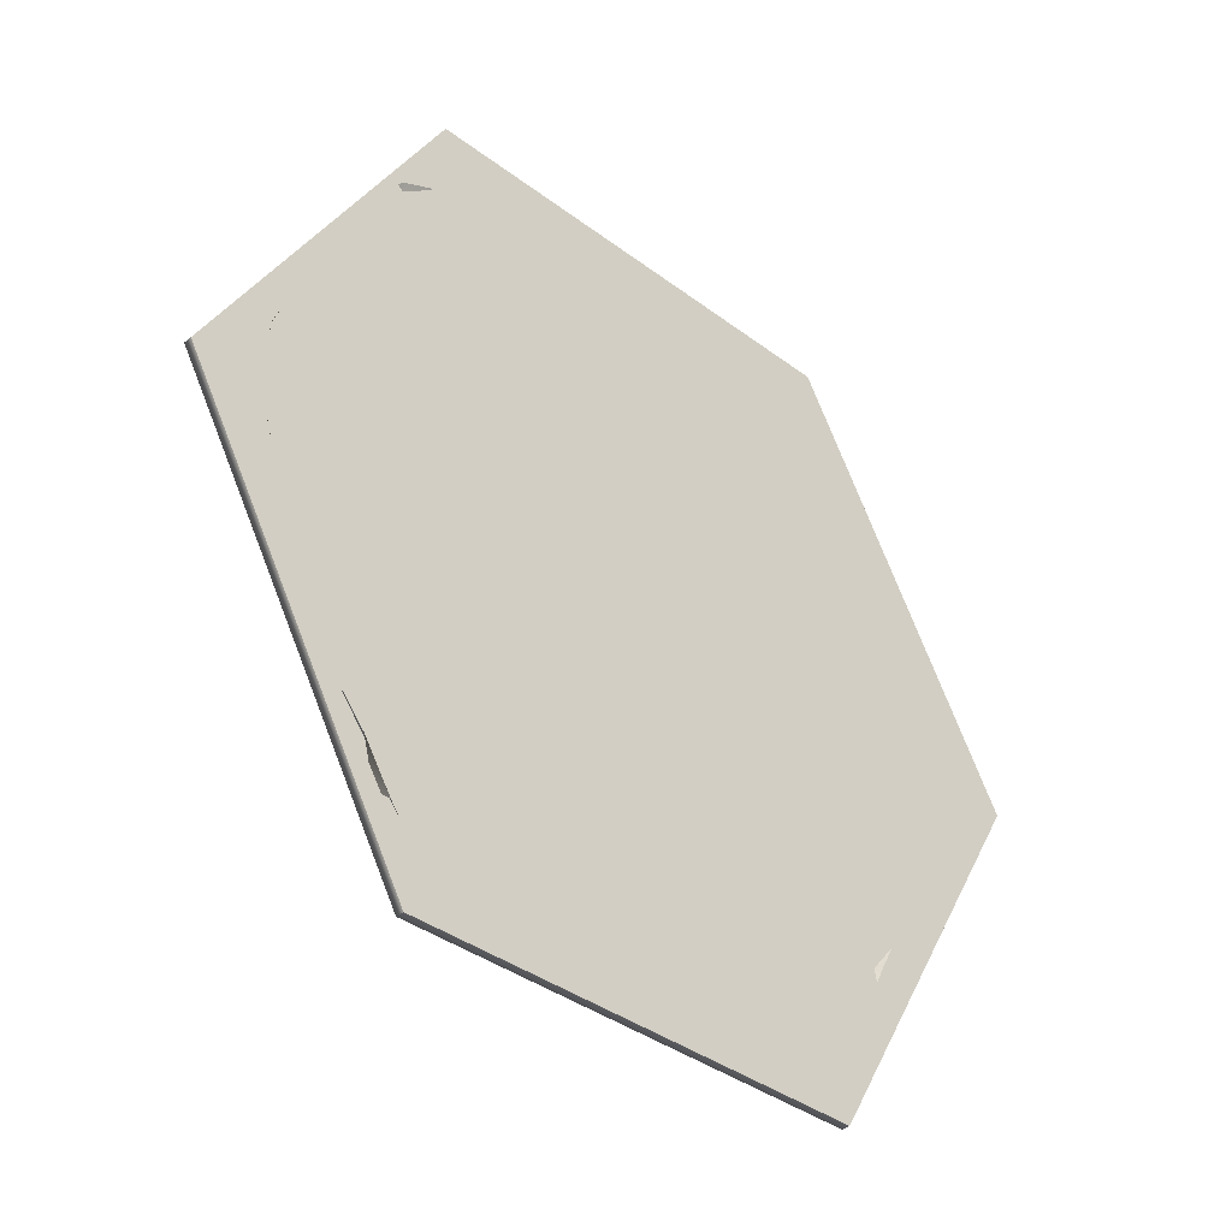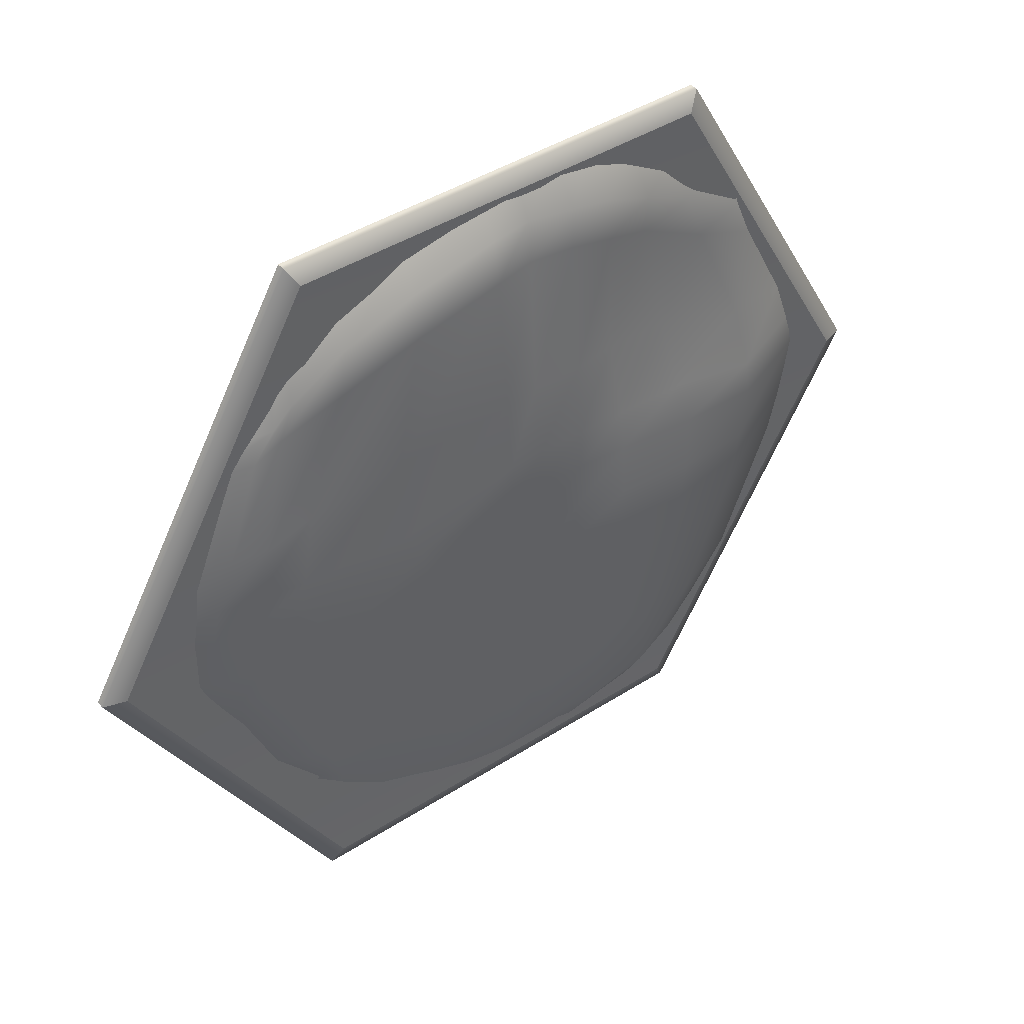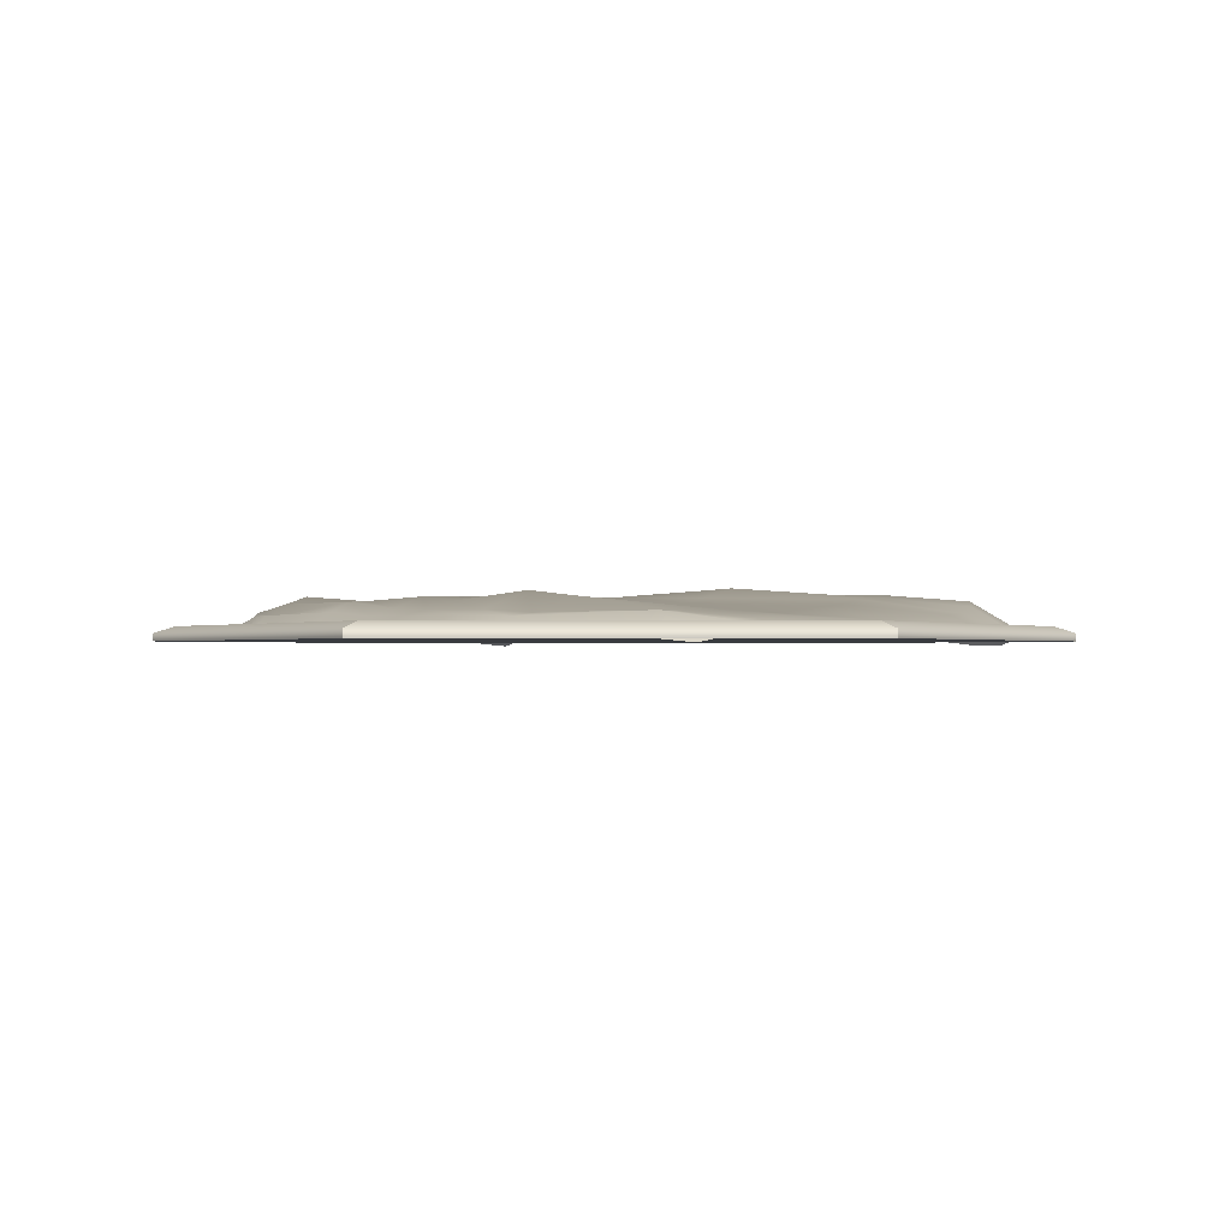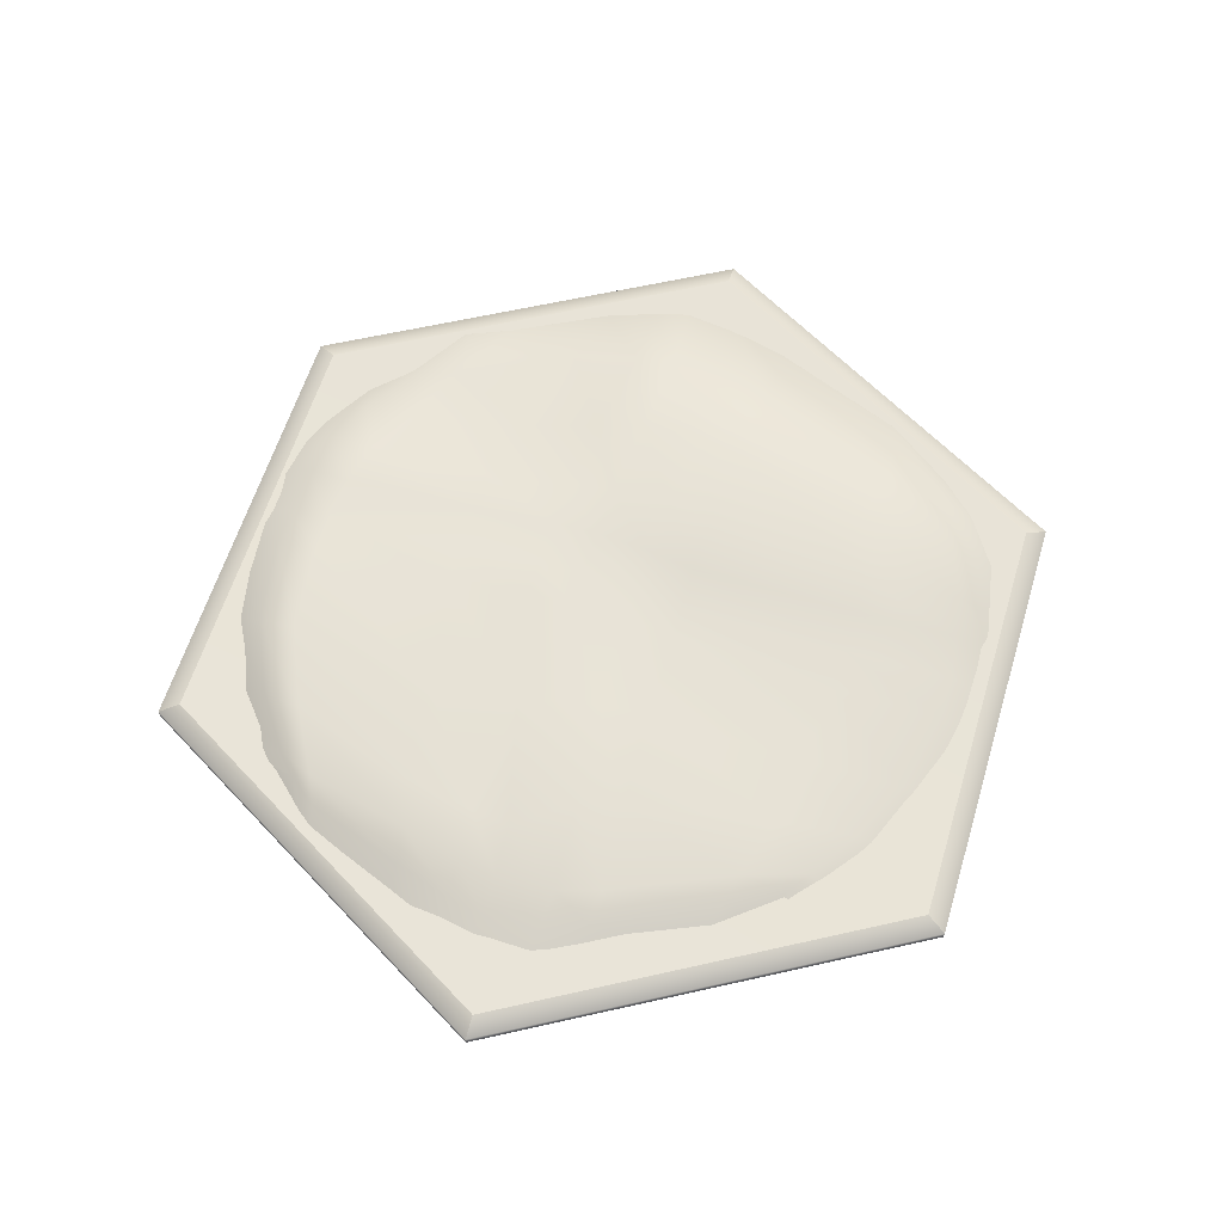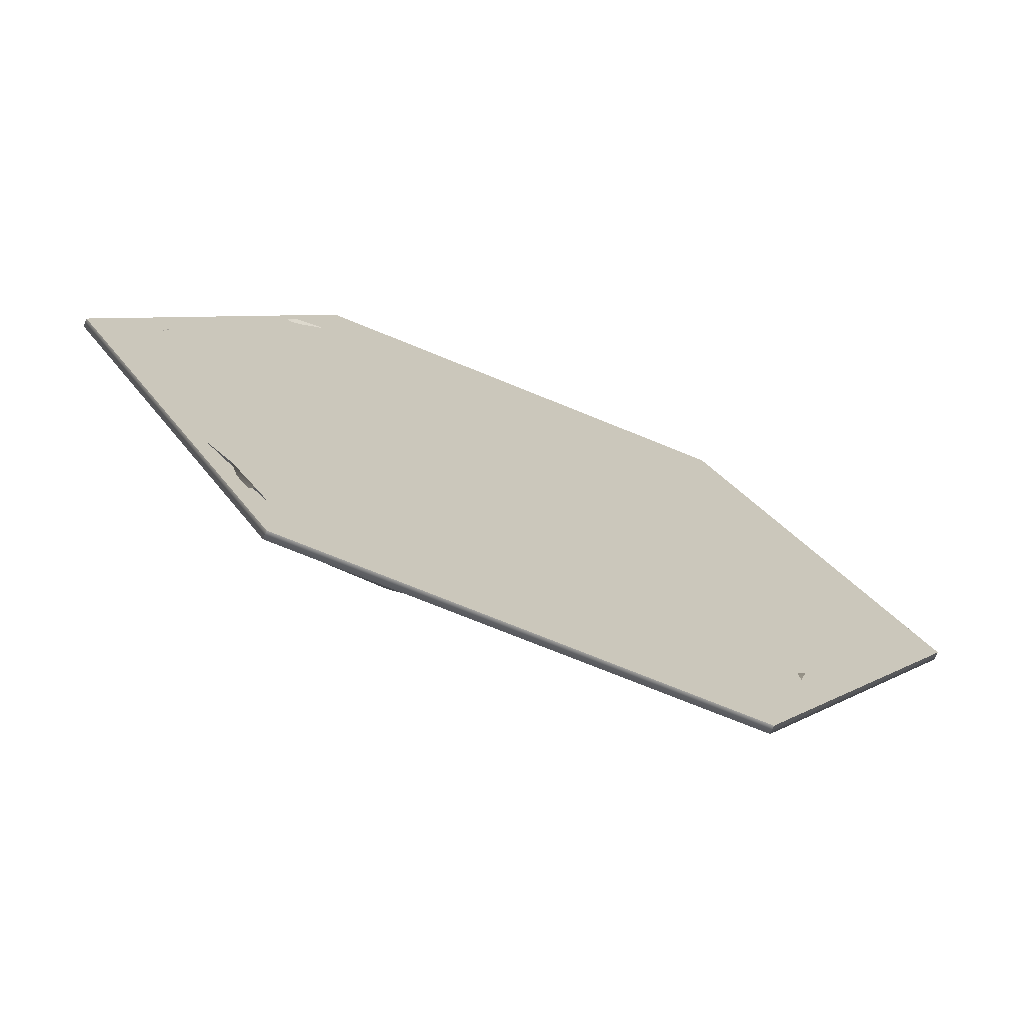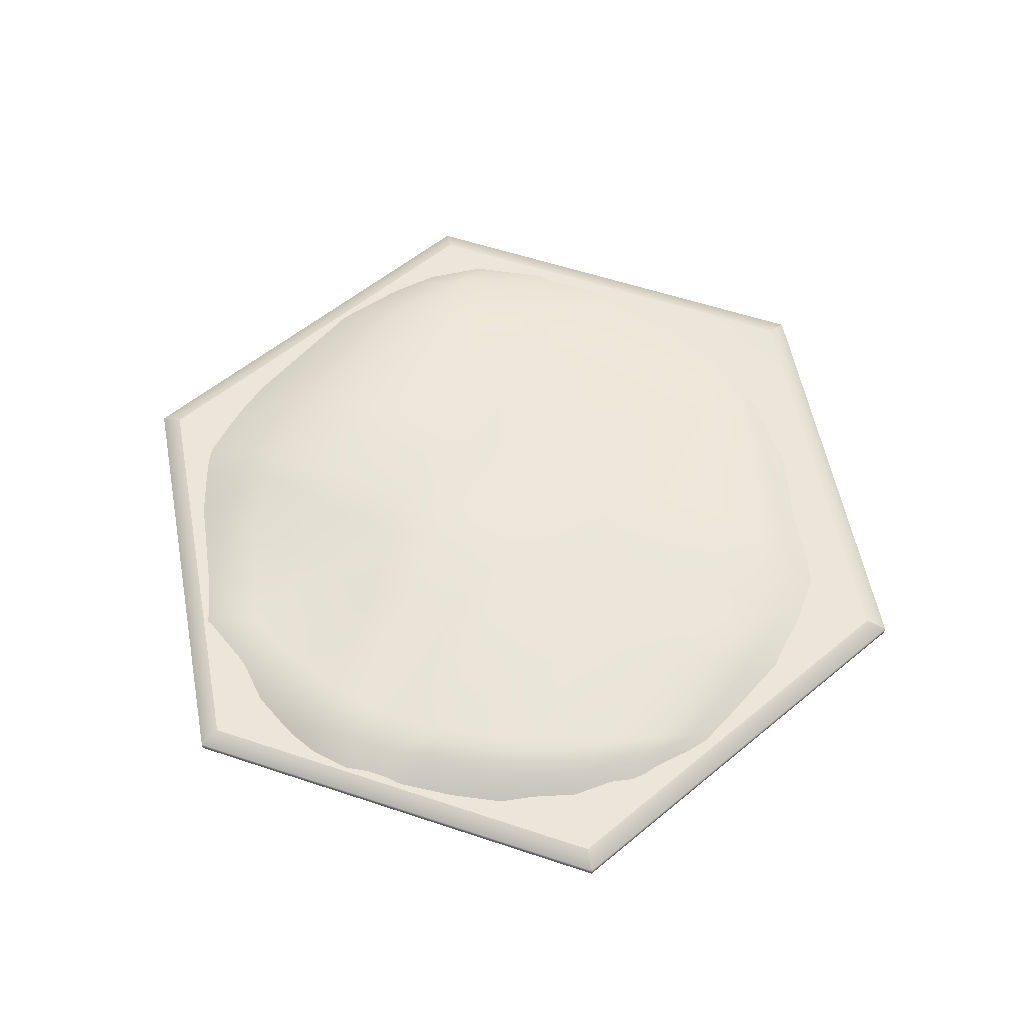
<metadata>
{"format":"obj","ext":"obj","renderer":"f3d","projection":"perspective","resolution":1024,"background":"white","views":[{"elev":-37.7,"azim":-43.8,"up":"+Z"},{"elev":43.0,"azim":142.8,"up":"+Z"},{"elev":-1.0,"azim":119.4,"up":"+Y"},{"elev":61.2,"azim":107.0,"up":"+Y"},{"elev":-72.3,"azim":-22.3,"up":"+Z"},{"elev":56.7,"azim":19.2,"up":"+Y"}]}
</metadata>
<code>
g default
v -3.107 -0.01877 3.167
v -2.941 -0.08556 3.241
v -2.296 -0.02075 3.618
v -1.709 -0.01759 3.967
v -1.144 -0.01413 4.185
v -0.6914 -0.01715 4.262
v -0.2068 -0.01923 4.271
v 0.2393 -0.02192 4.228
v 1.184 -0.01126 4.024
v 1.993 -0.04619 3.732
v 2.568 -0.01877 3.394
v 2.728 -0.01877 3.147
v 3.054 -0.01877 2.894
v -3.28 -0.01877 2.624
v -3.108 0.1347 2.695
v -2.379 0.1534 3.097
v -1.716 0.2756 3.451
v -1.166 0.3236 3.687
v -0.7054 0.3142 3.771
v -0.1964 0.2387 3.802
v 0.2604 0.285 3.78
v 1.253 0.3278 3.611
v 2.037 0.2567 3.259
v 2.624 0.2015 2.854
v 2.855 0.2016 2.643
v 3.322 -0.01877 2.508
v -3.471 -0.0248 2.196
v -3.3 0.1289 2.251
v -2.523 0.2192 2.602
v -1.765 0.1779 2.96
v -1.197 0.3144 3.19
v -0.6973 0.3186 3.304
v -0.1797 0.3029 3.348
v 0.2651 0.3708 3.322
v 1.307 0.4439 3.172
v 2.152 0.3396 2.812
v 2.785 0.1994 2.472
v 3.099 0.2016 2.33
v 3.592 -0.01877 2.226
v -4.015 -0.04316 1.223
v -3.852 0.1113 1.225
v -3.046 0.2821 1.385
v -1.998 0.2622 1.686
v -1.189 0.3805 1.827
v -0.723 0.4238 1.787
v -0.1672 0.4188 1.804
v 0.2293 0.4599 1.771
v 1.498 0.3305 1.571
v 2.594 0.3493 1.456
v 3.106 0.3304 1.304
v 3.47 0.2228 1.259
v 4.013 -0.01877 1.227
v -4.235 -0.05348 0.6943
v -4.076 0.09774 0.6909
v -3.164 0.4347 0.6525
v -2.156 0.4083 0.8129
v -1.317 0.4512 0.8865
v -0.7743 0.4493 0.8996
v -0.2381 0.4372 0.8969
v 0.1691 0.4554 0.8997
v 1.473 0.4034 0.6034
v 2.746 0.3839 0.6712
v 3.257 0.2586 0.6414
v 3.661 0.1742 0.6446
v 4.25 -0.02437 0.674
v -4.285 -0.04458 0.3156
v -4.134 0.1202 0.3042
v -3.208 0.4462 0.2469
v -2.287 0.4833 0.3021
v -1.337 0.4864 0.393
v -0.776 0.45 0.4085
v -0.2503 0.4328 0.4103
v 0.1343 0.4419 0.4124
v 1.316 0.4065 0.2631
v 2.79 0.3371 0.2607
v 3.321 0.2393 0.2289
v 3.739 0.1693 0.2482
v 4.325 -0.02717 0.2968
v -4.209 -0.05553 -0.316
v -4.059 0.1018 -0.3412
v -3.152 0.4274 -0.4131
v -2.294 0.5006 -0.3595
v -1.348 0.5192 -0.2436
v -0.7428 0.4367 -0.194
v -0.239 0.4077 -0.206
v 0.1335 0.4061 -0.203
v 1.207 0.3935 -0.2317
v 2.39 0.4441 -0.3512
v 3.287 0.2353 -0.3884
v 3.713 0.1882 -0.3631
v 4.29 -0.02622 -0.2936
v -4.039 -0.05009 -0.8618
v -3.893 0.1301 -0.8931
v -3.008 0.4858 -0.9505
v -2.195 0.5005 -0.8694
v -1.277 0.5462 -0.7655
v -0.6612 0.4262 -0.7286
v -0.1961 0.3717 -0.7463
v 0.135 0.3683 -0.7583
v 1.153 0.353 -0.7509
v 2.243 0.3856 -0.8257
v 3.133 0.2043 -0.8566
v 3.524 0.1684 -0.8308
v 4.134 -0.03327 -0.7666
v -3.442 -0.03552 -2.338
v -3.295 0.1309 -2.382
v -2.528 0.3916 -2.507
v -1.853 0.4631 -2.349
v -1.093 0.4176 -2.566
v -0.6868 0.3917 -2.562
v -0.2148 0.3303 -2.578
v 0.2396 0.2987 -2.588
v 1.106 0.2183 -2.456
v 1.88 0.2261 -2.379
v 2.566 0.2144 -2.157
v 2.886 0.2211 -2.083
v 3.4 -0.01889 -1.983
v -3.017 -0.08557 -2.933
v -2.85 0.1335 -2.978
v -2.4 0.2452 -3.235
v -1.841 0.3813 -3.363
v -1.23 0.3101 -3.614
v -0.8026 0.2341 -3.678
v -0.2952 0.207 -3.731
v 0.1849 0.1885 -3.729
v 1.081 0.1435 -3.531
v 1.766 0.1586 -3.199
v 2.309 0.1406 -2.863
v 2.562 0.1349 -2.667
v 3.034 -0.08556 -2.573
v -2.843 -0.01877 -3.353
v -2.714 -0.08556 -3.413
v -2.404 -0.01512 -3.714
v -1.837 0.04924 -3.95
v -1.259 -0.002478 -4.142
v -0.796 -0.01669 -4.248
v -0.2957 -0.02024 -4.284
v 0.1612 -0.01728 -4.266
v 1.059 -0.01974 -4.085
v 1.749 -0.01879 -3.742
v 2.29 -0.01995 -3.398
v 2.524 -0.0202 -3.179
v 2.941 -0.01877 -2.868
v 2.5 -0.05 -4.33
v -2.5 -0.05 -4.33
v -5 -0.05 -1e-06
v -2.5 -0.05 4.33
v 2.5 -0.05 4.33
v 5 -0.05 0
v 2.379 0.1136 -4.12
v -2.379 0.1136 -4.12
v -4.757 0.1136 -1e-06
v -2.379 0.1136 4.12
v 2.379 0.1136 4.12
v 4.757 0.1136 0
v 0 -0.05 0
v 0 0.05 0
v 2.5 0.03977 -4.33
v -2.5 0.03977 -4.33
v -5 0.03977 -1e-06
v -2.5 0.03977 4.33
v 2.5 0.03977 4.33
v 5 0.03977 0
g polySurface19
f 1 2 15 14
f 2 3 16 15
f 3 4 17 16
f 4 5 18 17
f 5 6 19 18
f 6 7 20 19
f 7 8 21 20
f 8 9 22 21
f 9 10 23 22
f 10 11 24 23
f 11 12 25 24
f 12 13 26 25
f 14 15 28 27
f 15 16 29 28
f 16 17 30 29
f 17 18 31 30
f 18 19 32 31
f 19 20 33 32
f 20 21 34 33
f 21 22 35 34
f 22 23 36 35
f 23 24 37 36
f 24 25 38 37
f 25 26 39 38
f 27 28 41 40
f 28 29 42 41
f 29 30 43 42
f 30 31 44 43
f 31 32 45 44
f 32 33 46 45
f 33 34 47 46
f 34 35 48 47
f 35 36 49 48
f 36 37 50 49
f 37 38 51 50
f 38 39 52 51
f 40 41 54 53
f 41 42 55 54
f 42 43 56 55
f 43 44 57 56
f 44 45 58 57
f 45 46 59 58
f 46 47 60 59
f 47 48 61 60
f 48 49 62 61
f 49 50 63 62
f 50 51 64 63
f 51 52 65 64
f 53 54 67 66
f 54 55 68 67
f 55 56 69 68
f 56 57 70 69
f 57 58 71 70
f 58 59 72 71
f 59 60 73 72
f 60 61 74 73
f 61 62 75 74
f 62 63 76 75
f 63 64 77 76
f 64 65 78 77
f 66 67 80 79
f 67 68 81 80
f 68 69 82 81
f 69 70 83 82
f 70 71 84 83
f 71 72 85 84
f 72 73 86 85
f 73 74 87 86
f 74 75 88 87
f 75 76 89 88
f 76 77 90 89
f 77 78 91 90
f 79 80 93 92
f 80 81 94 93
f 81 82 95 94
f 82 83 96 95
f 83 84 97 96
f 84 85 98 97
f 85 86 99 98
f 86 87 100 99
f 87 88 101 100
f 88 89 102 101
f 89 90 103 102
f 90 91 104 103
f 92 93 106 105
f 93 94 107 106
f 94 95 108 107
f 95 96 109 108
f 96 97 110 109
f 97 98 111 110
f 98 99 112 111
f 99 100 113 112
f 100 101 114 113
f 101 102 115 114
f 102 103 116 115
f 103 104 117 116
f 105 106 119 118
f 106 107 120 119
f 107 108 121 120
f 108 109 122 121
f 109 110 123 122
f 110 111 124 123
f 111 112 125 124
f 112 113 126 125
f 113 114 127 126
f 114 115 128 127
f 115 116 129 128
f 116 117 130 129
f 118 119 132 131
f 119 120 133 132
f 120 121 134 133
f 121 122 135 134
f 122 123 136 135
f 123 124 137 136
f 124 125 138 137
f 125 126 139 138
f 126 127 140 139
f 127 128 141 140
f 128 129 142 141
f 129 130 143 142
f 158 159 151 150
f 159 160 152 151
f 160 161 153 152
f 161 162 154 153
f 162 163 155 154
f 163 158 150 155
f 145 144 156
f 146 145 156
f 147 146 156
f 148 147 156
f 149 148 156
f 144 149 156
f 150 151 157
f 151 152 157
f 152 153 157
f 153 154 157
f 154 155 157
f 155 150 157
f 144 145 159 158
f 145 146 160 159
f 146 147 161 160
f 147 148 162 161
f 148 149 163 162
f 149 144 158 163

</code>
